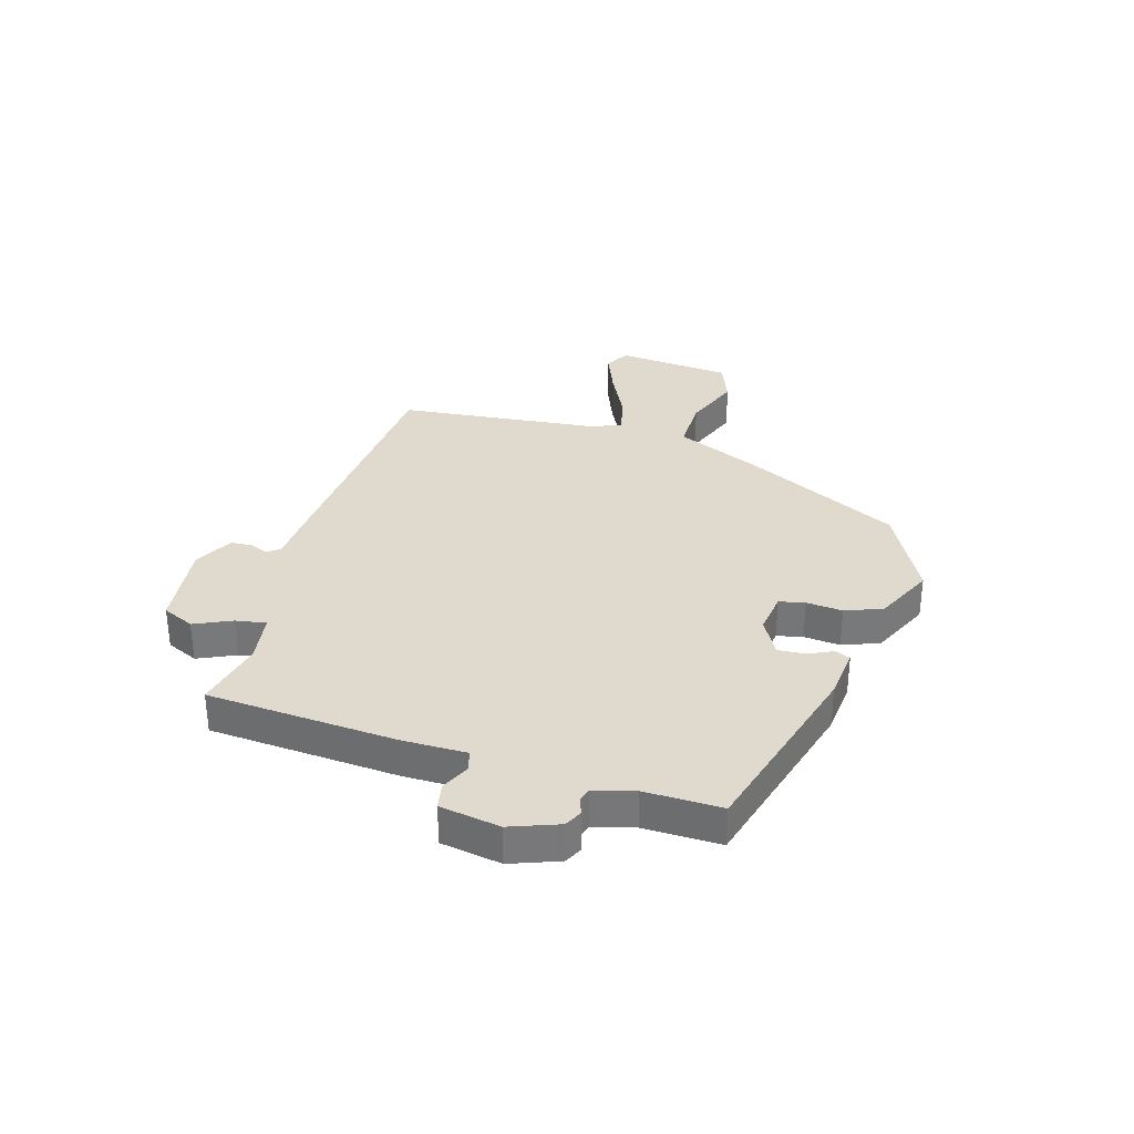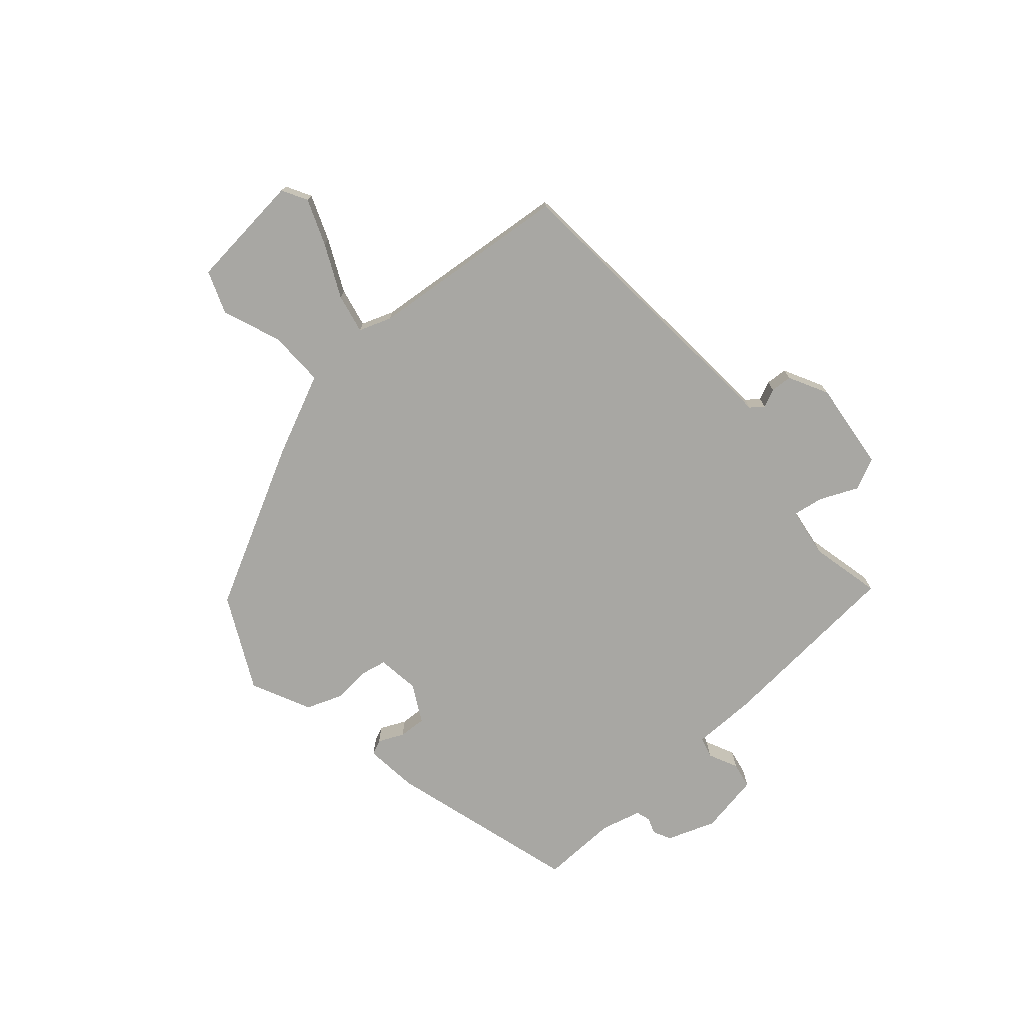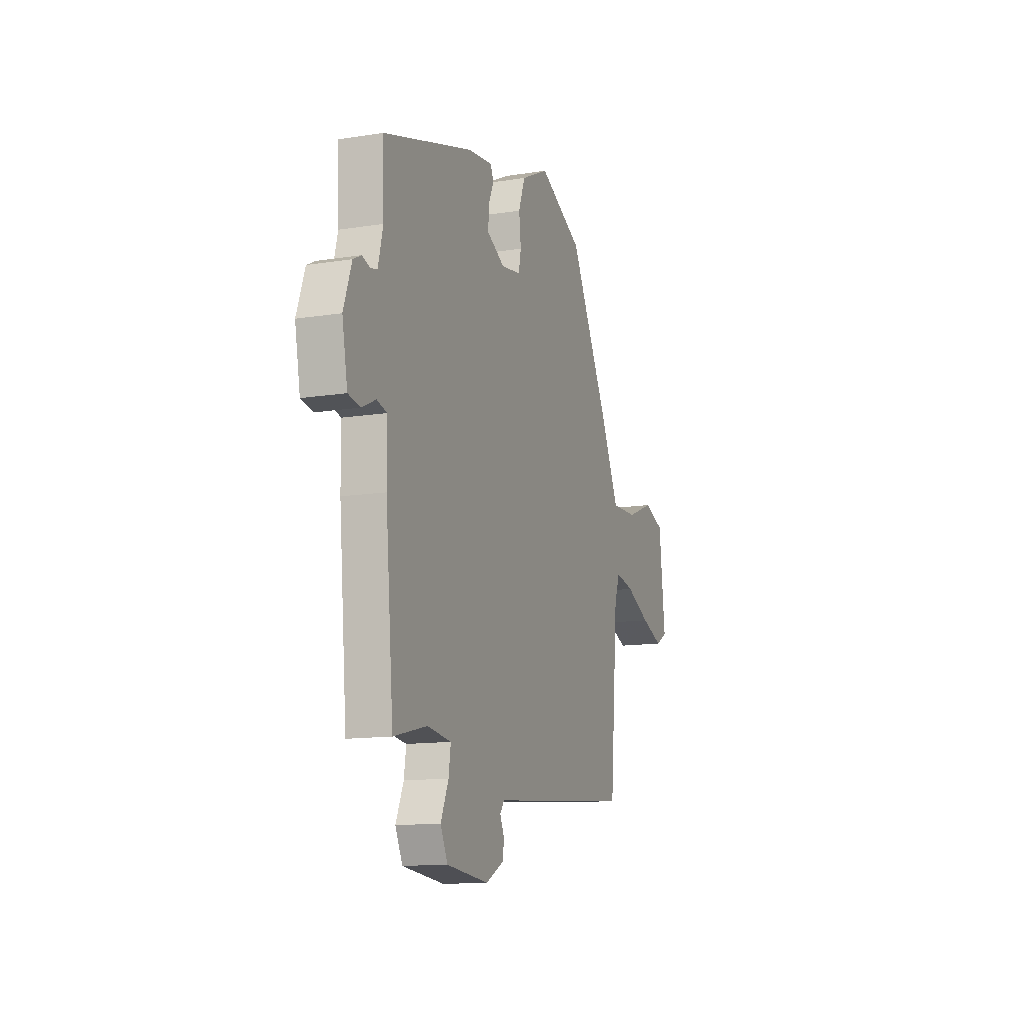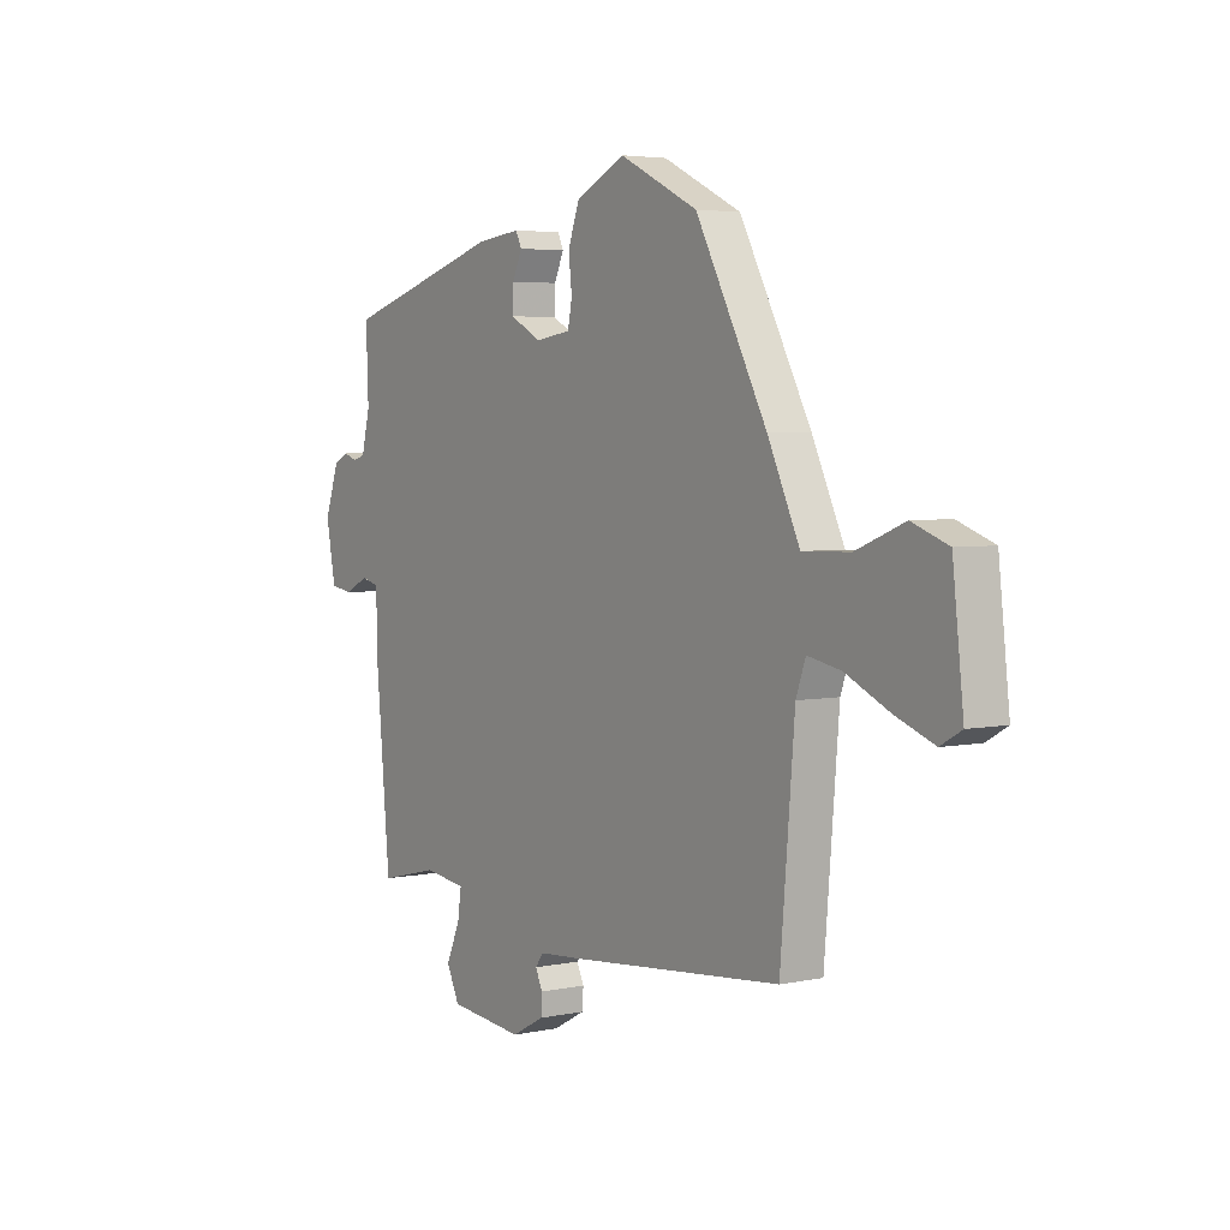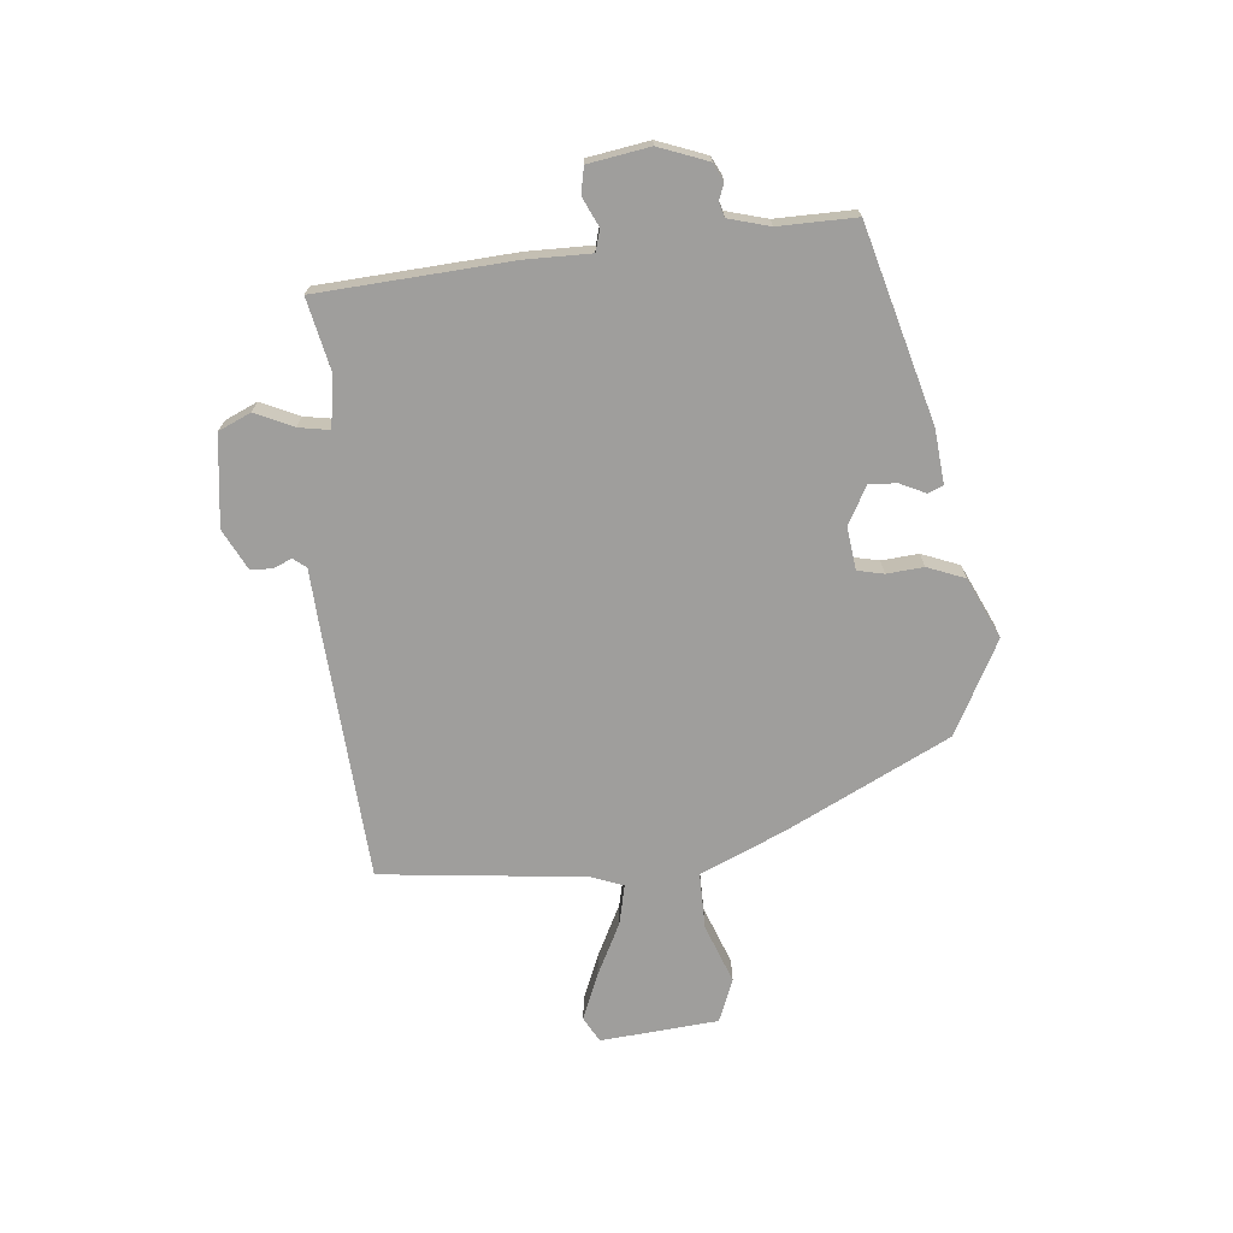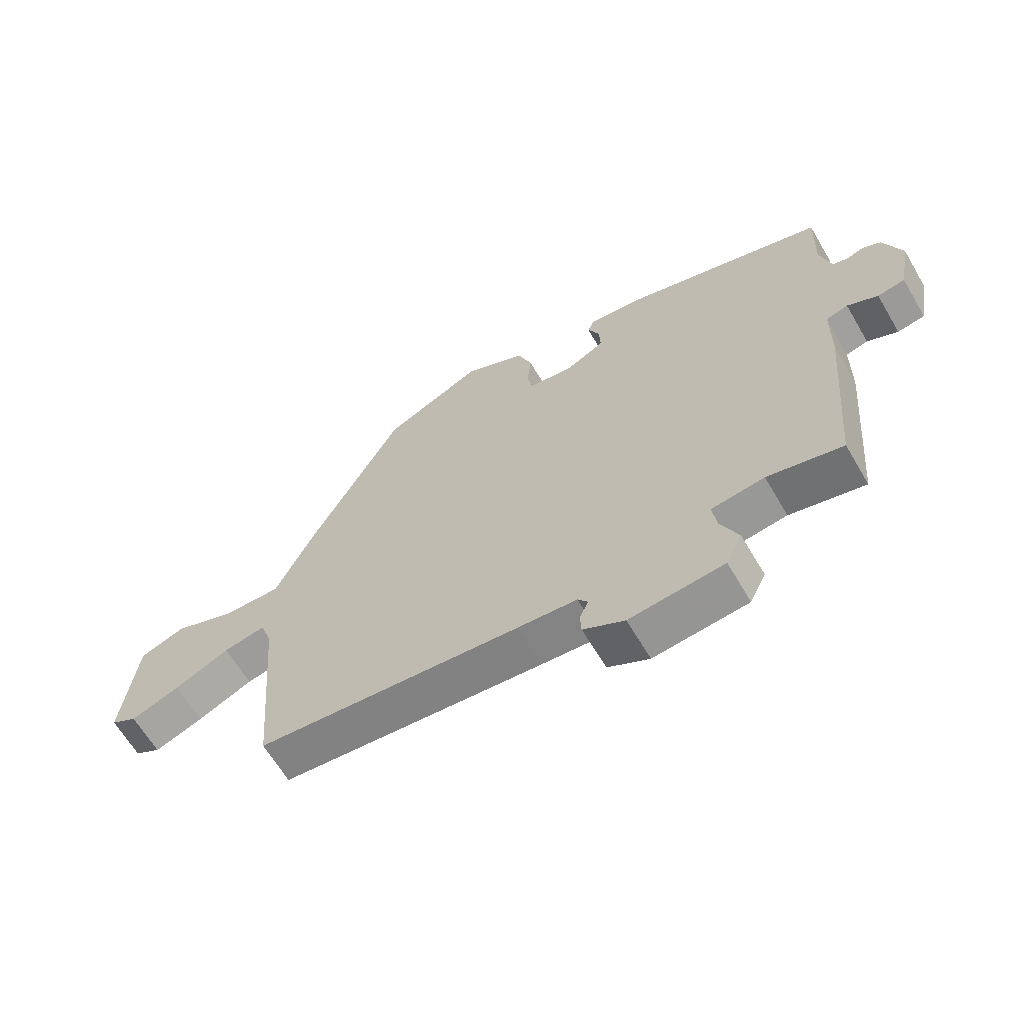
<metadata>
{"format":"obj","ext":"obj","renderer":"f3d","projection":"perspective","resolution":1024,"background":"white","views":[{"elev":32.7,"azim":-74.6,"up":"+Y"},{"elev":-74.5,"azim":130.5,"up":"+Y"},{"elev":-12.9,"azim":-69.7,"up":"+Z"},{"elev":4.2,"azim":55.6,"up":"+Z"},{"elev":-70.9,"azim":-85.9,"up":"+Y"},{"elev":-64.1,"azim":-149.5,"up":"+Z"}]}
</metadata>
<code>
v -0.484 0.07 -0.501
v -0.514 0.07 -0.166
v -0.516 0.07 -0.053
v -0.553 0.07 -0.043
v -0.604 0.07 -0.068
v -0.65 0.07 -0.06
v -0.67 0.07 0.046
v -0.64 0.07 0.132
v -0.609 0.07 0.148
v -0.58 0.07 0.138
v -0.555 0.07 0.146
v -0.537 0.07 0.218
v -0.542 0.07 0.353
v -0.206 0.07 0.454
v -0.113 0.07 0.465
v -0.101 0.07 0.439
v -0.121 0.07 0.394
v -0.123 0.07 0.346
v -0.057 0.07 0.311
v 0.018 0.07 0.322
v 0.027 0.07 0.368
v 0.02 0.07 0.432
v 0.044 0.07 0.498
v 0.148 0.07 0.549
v 0.313 0.07 0.468
v 0.463 0.07 0.186
v 0.53 0.07 0.043
v 0.629 0.07 0.046
v 0.731 0.07 0.087
v 0.807 0.07 0.059
v 0.83 0.07 -0.146
v 0.786 0.07 -0.171
v 0.704 0.07 -0.14
v 0.612 0.07 -0.097
v 0.542 0.07 -0.083
v 0.522 0.07 -0.14
v 0.492 0.07 -0.497
v 0.051 0.07 -0.538
v -0.049 0.07 -0.546
v -0.066 0.07 -0.569
v -0.051 0.07 -0.601
v -0.053 0.07 -0.639
v -0.122 0.07 -0.676
v -0.28 0.07 -0.66
v -0.307 0.07 -0.604
v -0.278 0.07 -0.537
v -0.27 0.07 -0.483
v -0.359 0.07 -0.471
v -0.484 0 -0.501
v -0.514 0 -0.166
v -0.516 0 -0.053
v -0.553 0 -0.043
v -0.604 0 -0.068
v -0.65 0 -0.06
v -0.67 0 0.046
v -0.64 0 0.132
v -0.609 0 0.148
v -0.58 0 0.138
v -0.555 0 0.146
v -0.537 0 0.218
v -0.542 0 0.353
v -0.206 0 0.454
v -0.113 0 0.465
v -0.101 0 0.439
v -0.121 0 0.394
v -0.123 0 0.346
v -0.057 0 0.311
v 0.018 0 0.322
v 0.027 0 0.368
v 0.02 0 0.432
v 0.044 0 0.498
v 0.148 0 0.549
v 0.313 0 0.468
v 0.463 0 0.186
v 0.53 0 0.043
v 0.629 0 0.046
v 0.731 0 0.087
v 0.807 0 0.059
v 0.83 0 -0.146
v 0.786 0 -0.171
v 0.704 0 -0.14
v 0.612 0 -0.097
v 0.542 0 -0.083
v 0.522 0 -0.14
v 0.492 0 -0.497
v 0.051 0 -0.538
v -0.049 0 -0.546
v -0.066 0 -0.569
v -0.051 0 -0.601
v -0.053 0 -0.639
v -0.122 0 -0.676
v -0.28 0 -0.66
v -0.307 0 -0.604
v -0.278 0 -0.537
v -0.27 0 -0.483
v -0.359 0 -0.471
f 43 44 45 46
f 43 46 47
f 40 41 42 43
f 40 43 47
f 39 40 47
f 36 37 38 39
f 35 36 39 47
f 31 32 33 34
f 29 30 31 34
f 28 29 34 35
f 27 28 35 47
f 21 22 23 24
f 20 21 24 25
f 14 15 16 17
f 12 13 14 17
f 11 12 17 18
f 7 8 9 10
f 7 10 11
f 4 5 6 7
f 3 4 7 11
f 48 1 2 3
f 20 25 26 27
f 19 20 27 47
f 18 19 47 48
f 3 11 18 48
f 94 93 92 91
f 95 94 91
f 91 90 89 88
f 95 91 88
f 95 88 87
f 87 86 85 84
f 95 87 84 83
f 82 81 80 79
f 82 79 78 77
f 83 82 77 76
f 95 83 76 75
f 72 71 70 69
f 73 72 69 68
f 65 64 63 62
f 65 62 61 60
f 66 65 60 59
f 58 57 56 55
f 59 58 55
f 55 54 53 52
f 59 55 52 51
f 51 50 49 96
f 75 74 73 68
f 95 75 68 67
f 96 95 67 66
f 96 66 59 51
f 1 49 50 2
f 2 50 51 3
f 3 51 52 4
f 4 52 53 5
f 5 53 54 6
f 6 54 55 7
f 7 55 56 8
f 8 56 57 9
f 9 57 58 10
f 10 58 59 11
f 11 59 60 12
f 12 60 61 13
f 13 61 62 14
f 14 62 63 15
f 15 63 64 16
f 16 64 65 17
f 17 65 66 18
f 18 66 67 19
f 19 67 68 20
f 20 68 69 21
f 21 69 70 22
f 22 70 71 23
f 23 71 72 24
f 24 72 73 25
f 25 73 74 26
f 26 74 75 27
f 27 75 76 28
f 28 76 77 29
f 29 77 78 30
f 30 78 79 31
f 31 79 80 32
f 32 80 81 33
f 33 81 82 34
f 34 82 83 35
f 35 83 84 36
f 36 84 85 37
f 37 85 86 38
f 38 86 87 39
f 39 87 88 40
f 40 88 89 41
f 41 89 90 42
f 42 90 91 43
f 43 91 92 44
f 44 92 93 45
f 45 93 94 46
f 46 94 95 47
f 47 95 96 48
f 48 96 49 1

</code>
